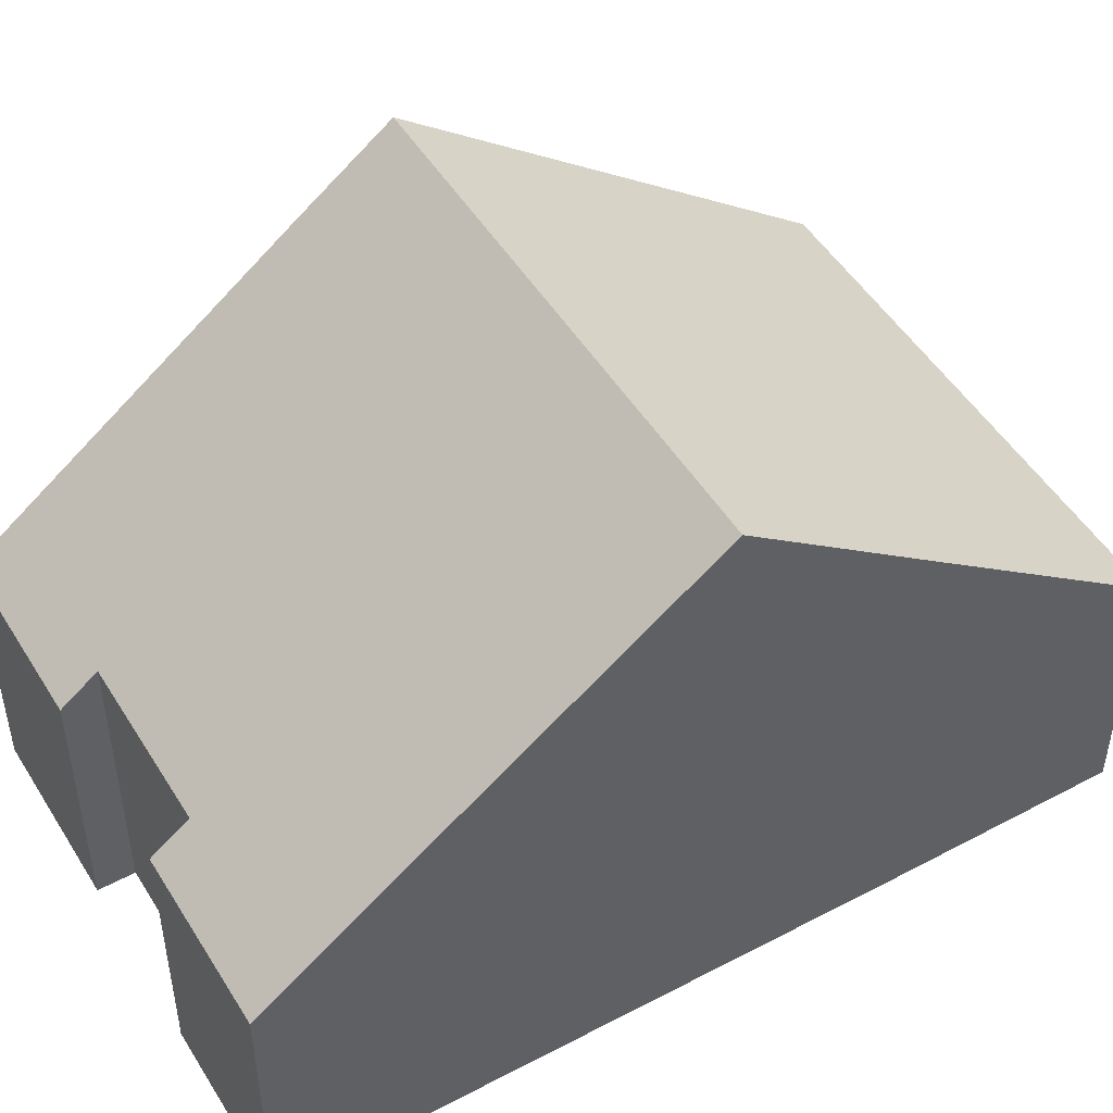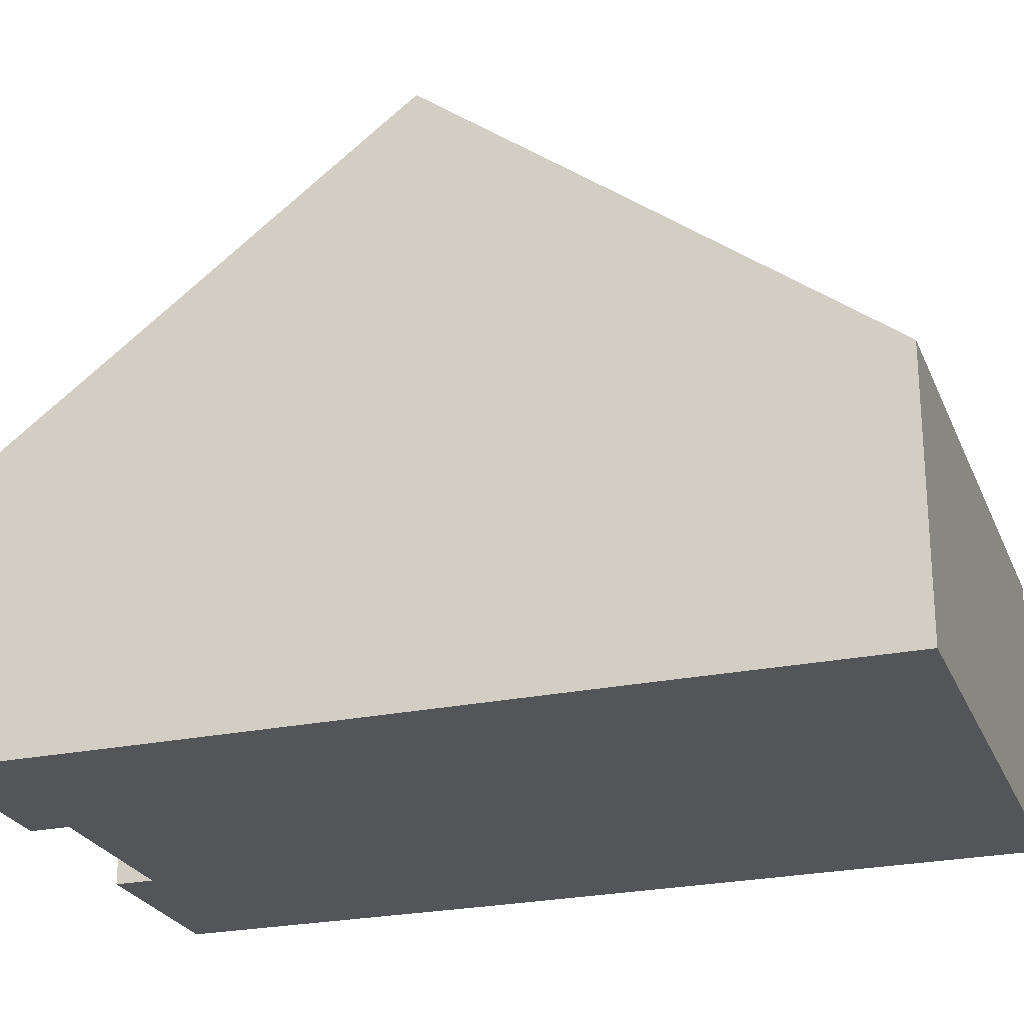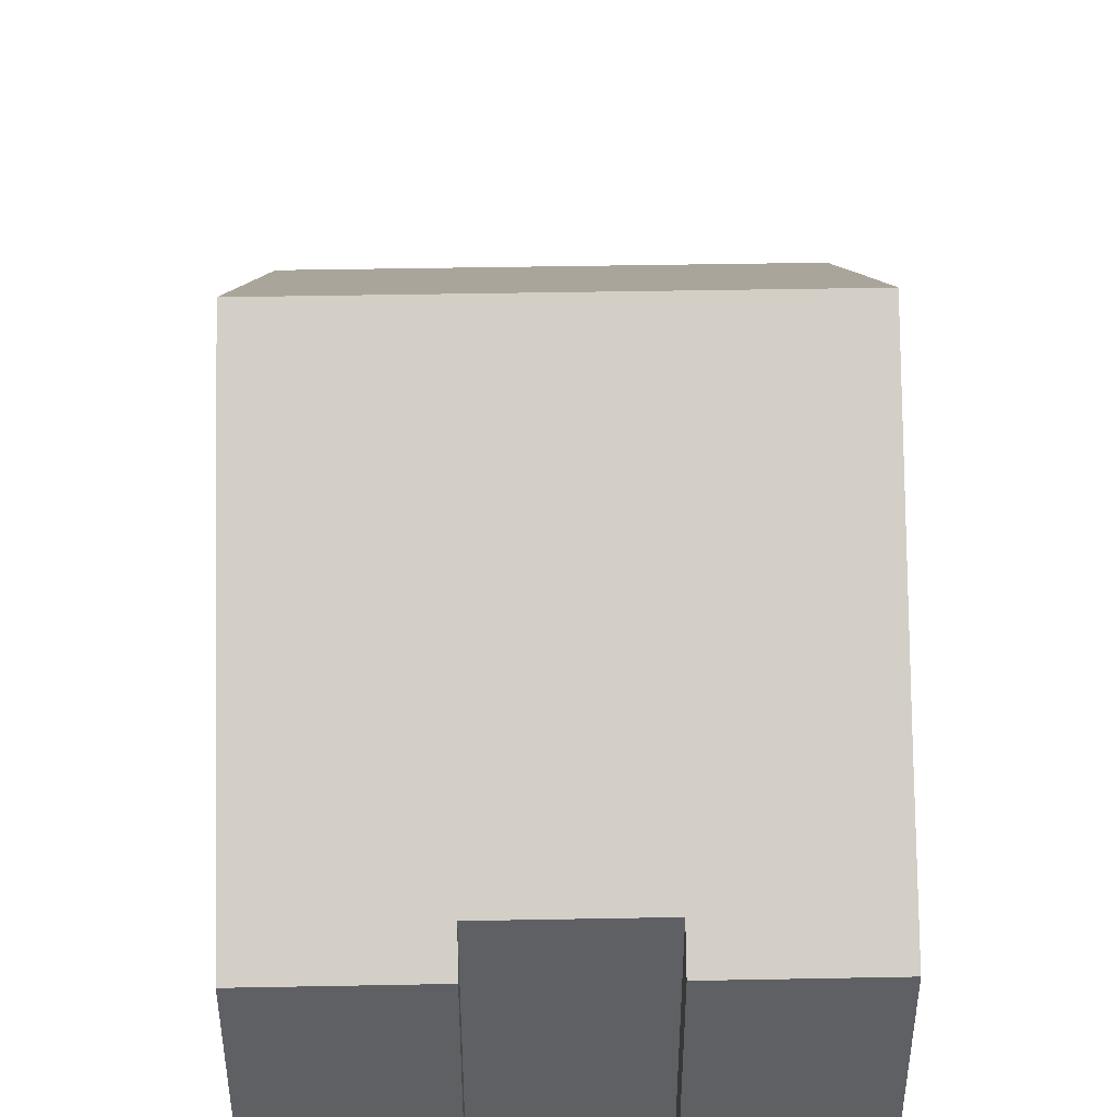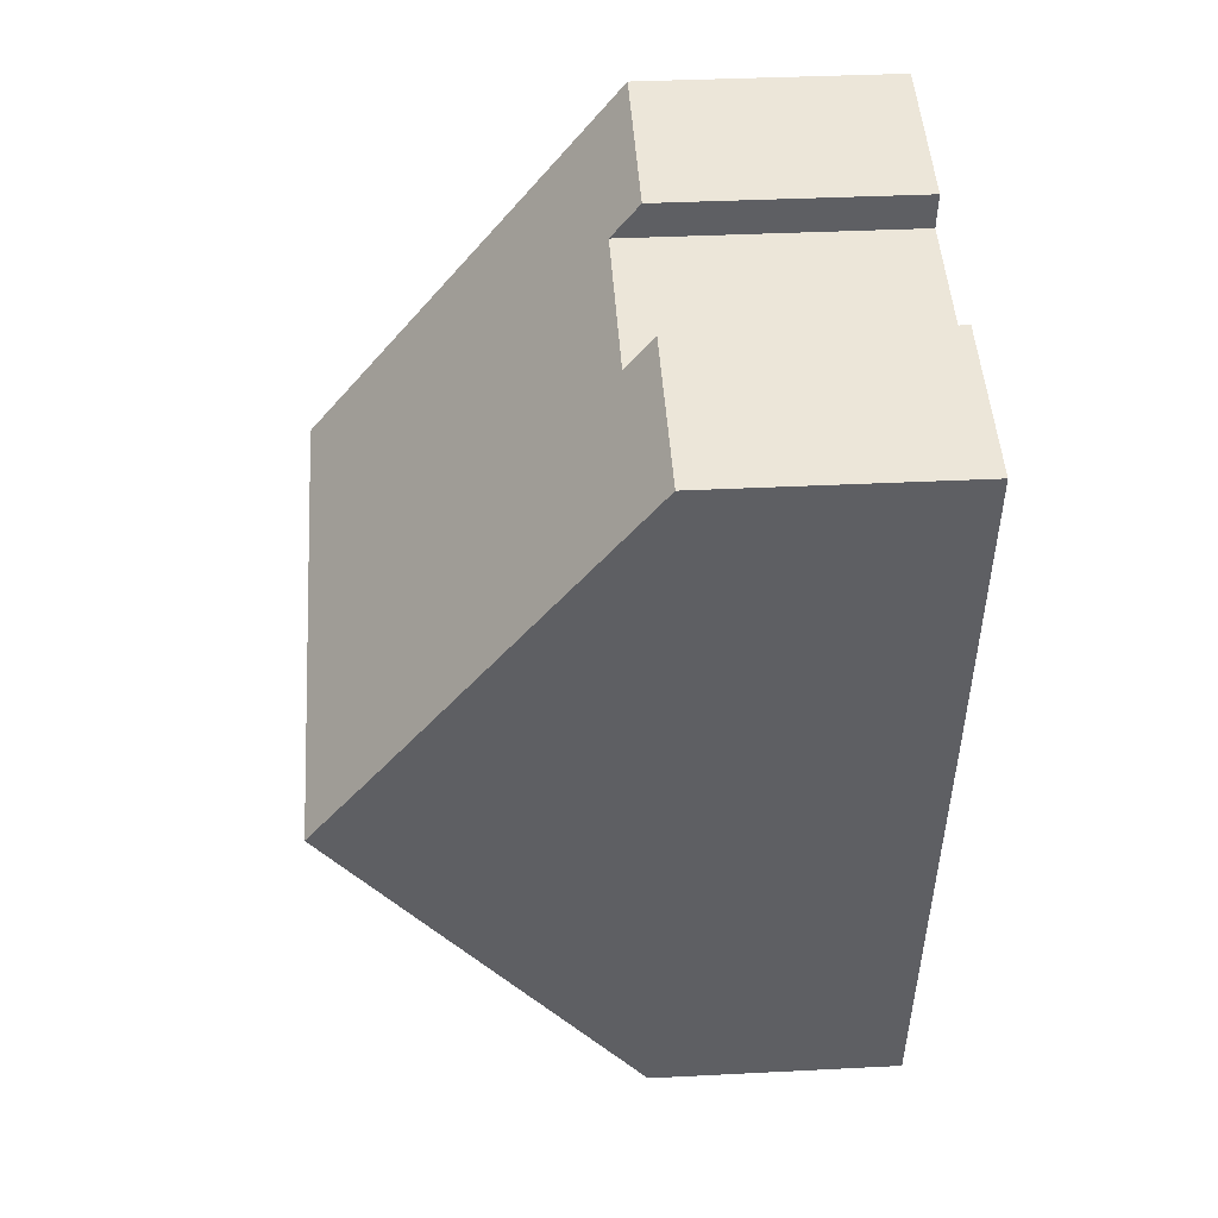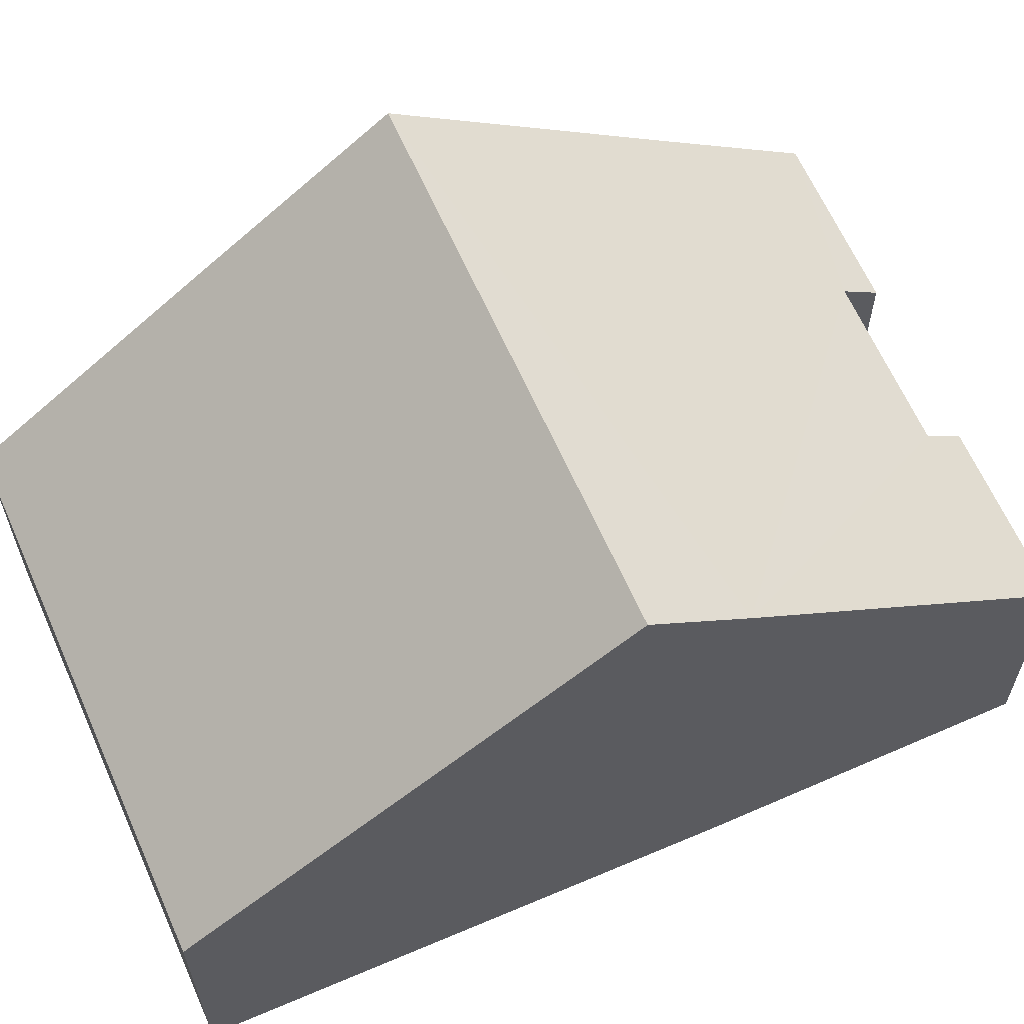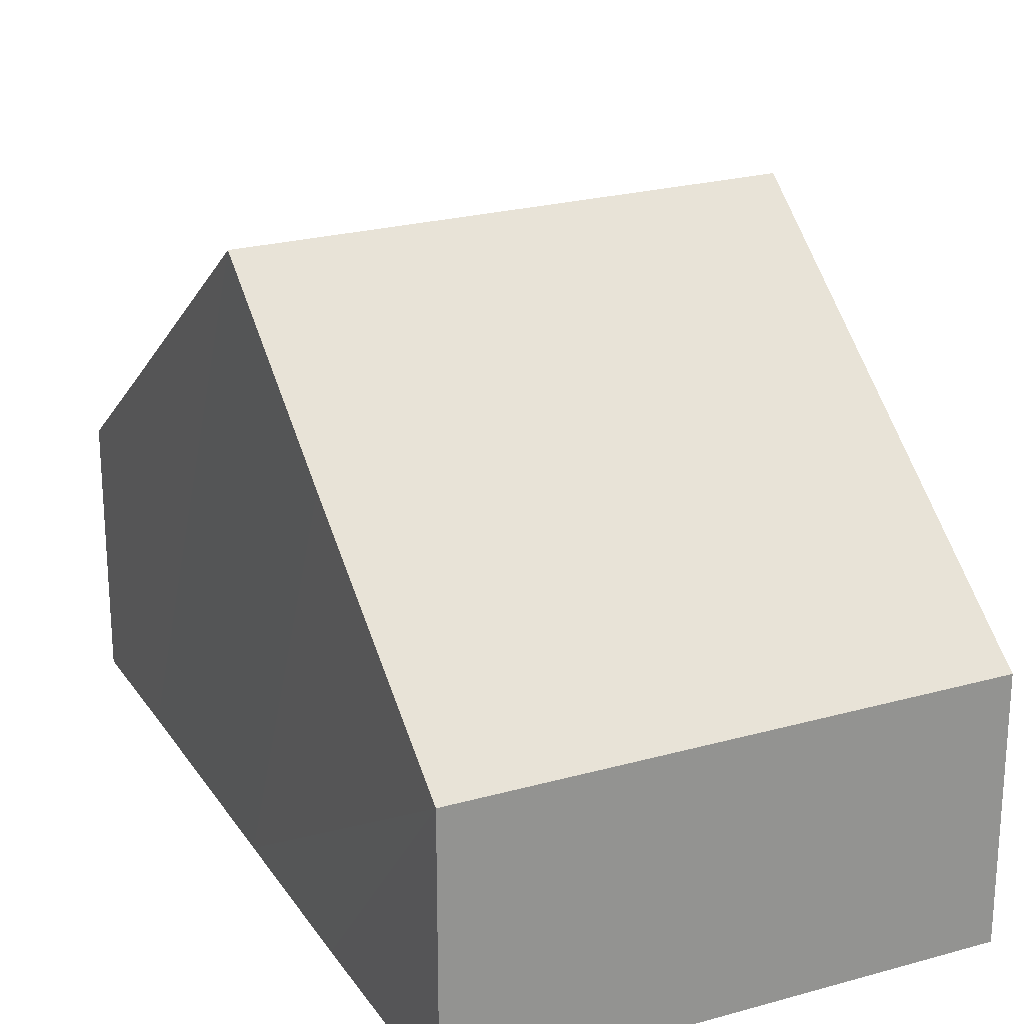
<metadata>
{"format":"obj","ext":"obj","renderer":"f3d","projection":"perspective","resolution":1024,"background":"white","views":[{"elev":49.4,"azim":47.2,"up":"+Y"},{"elev":-24.6,"azim":96.4,"up":"+Y"},{"elev":44.5,"azim":-13.5,"up":"+Y"},{"elev":35.3,"azim":-93.9,"up":"+Z"},{"elev":63.7,"azim":-126.1,"up":"+Y"},{"elev":23.5,"azim":142.4,"up":"+Y"}]}
</metadata>
<code>
v  9.149 8.707 -4.551
v  2.722 4.18 -12.14
v  1.37 8.707 -6.238
v  2.794 3.927 -12.47
v  10.52 3.927 -10.8
v  9.785 6.523 -7.404
v  7.77 3.927 1.695
v  5.303 4.354 0.575
v  5.182 3.927 1.134
v  2.665 3.934 0.578
v  1.045 7.618 -4.817
v  0 3.934 2.409e-16
v  2.784 4.355 0.028
v  8.235 5.566 -0.448
v  5.182 -6.944e-17 1.134
v  7.77 -1.038e-16 1.695
v  0 0 0
v  2.665 -3.539e-17 0.578
v  2.784 -1.715e-18 0.028
v  5.303 -3.521e-17 0.575
v  8.235 2.743e-17 -0.448
v  9.149 2.787e-16 -4.551
v  9.785 4.534e-16 -7.404
v  10.52 6.612e-16 -10.8
v  2.794 7.639e-16 -12.47
v  2.722 7.436e-16 -12.14
v  1.37 3.82e-16 -6.238
v  1.045 2.95e-16 -4.817
g defaultobject
f 1 2 3
f 2 1 4
f 4 1 5
f 5 1 6
f 7 8 9
f 10 11 12
f 11 10 13
f 11 13 8
f 11 8 7
f 11 7 14
f 11 14 1
f 11 1 3
f 15 7 9
f 7 15 16
f 17 10 12
f 10 17 18
f 19 8 13
f 8 19 20
f 16 14 7
f 14 16 1
f 1 16 21
f 1 21 6
f 6 21 22
f 6 22 5
f 5 22 23
f 5 23 24
f 10 19 13
f 19 10 18
f 24 4 5
f 4 24 25
f 25 2 4
f 2 25 3
f 3 25 26
f 3 26 27
f 3 27 11
f 11 27 12
f 12 27 28
f 12 28 17
f 20 9 8
f 9 20 15
f 15 20 16
f 23 25 24
f 25 23 26
f 26 23 27
f 27 23 22
f 27 22 21
f 27 21 28
f 28 21 17
f 17 21 19
f 19 21 20
f 20 21 16
f 17 19 18

</code>
